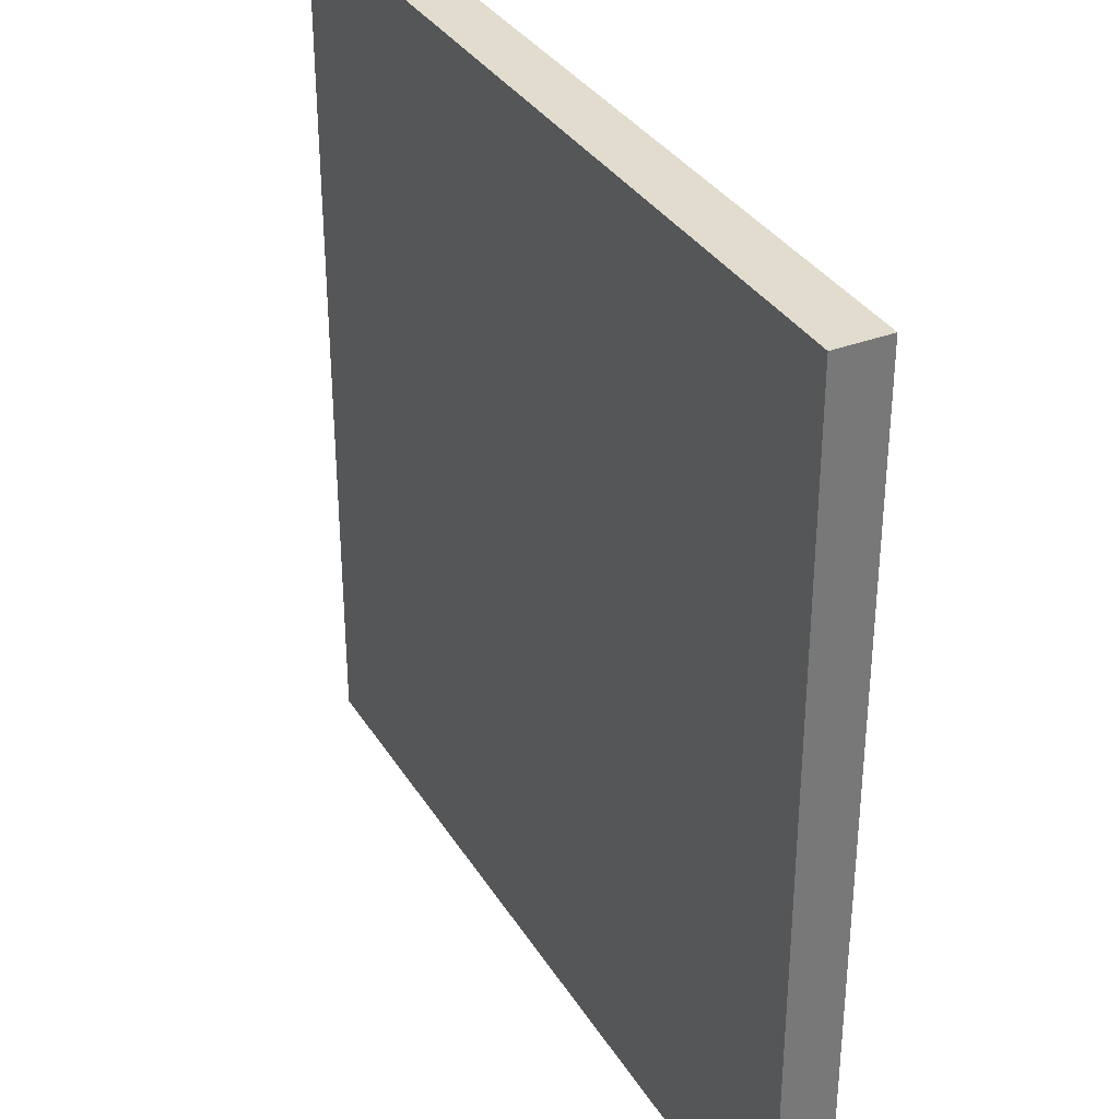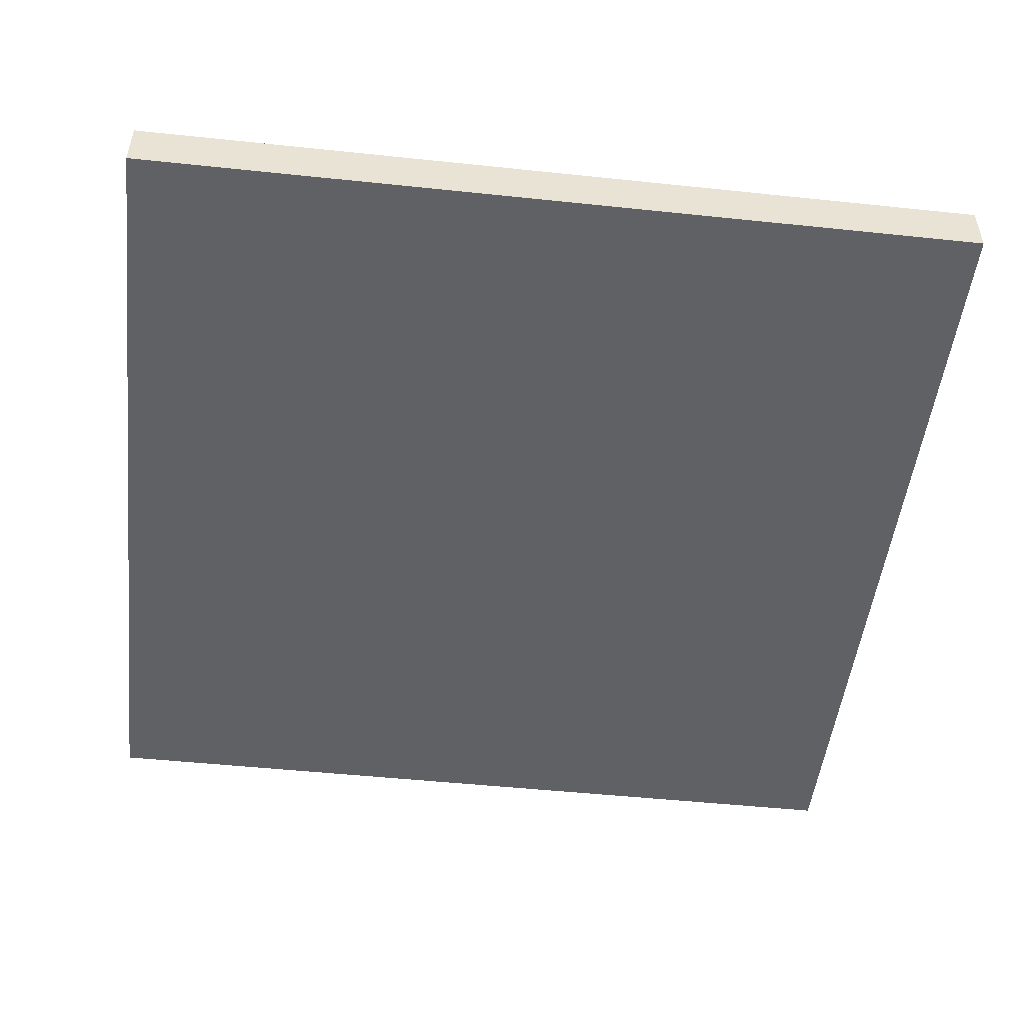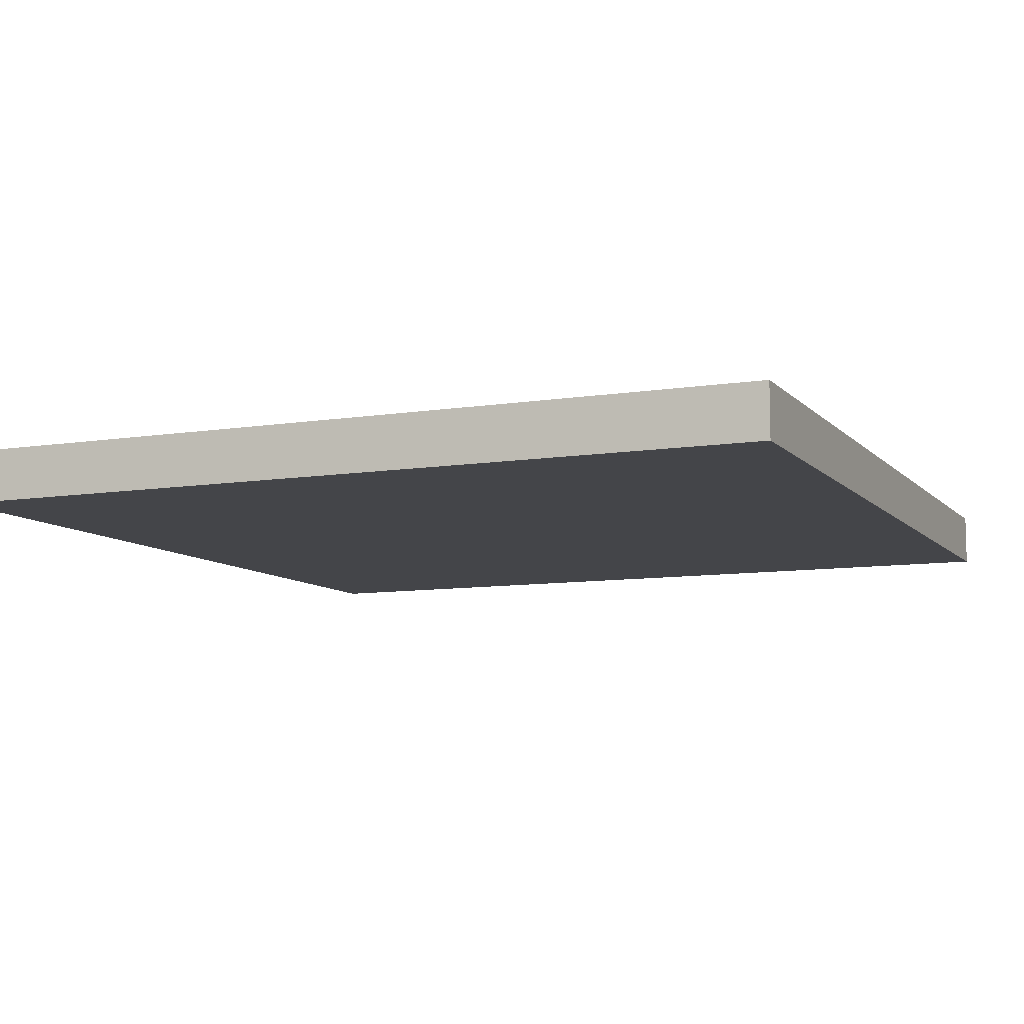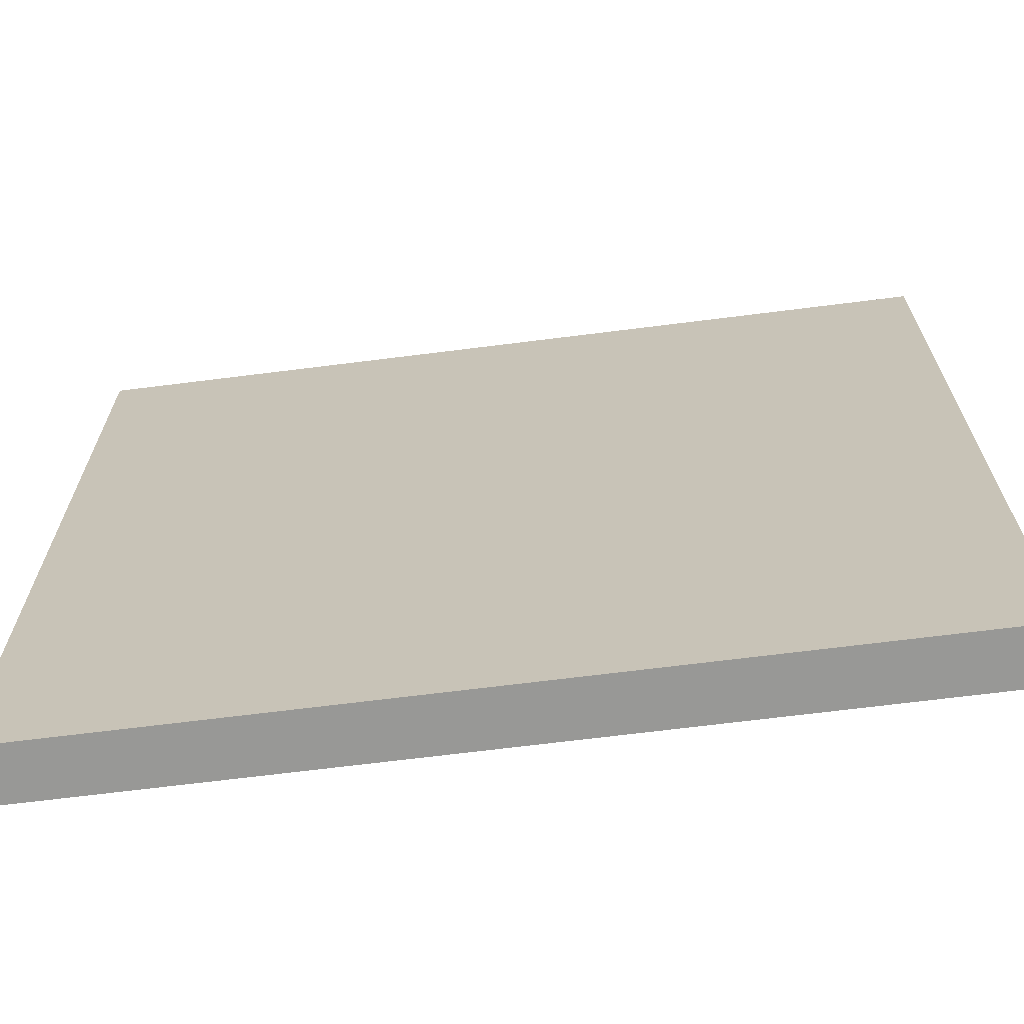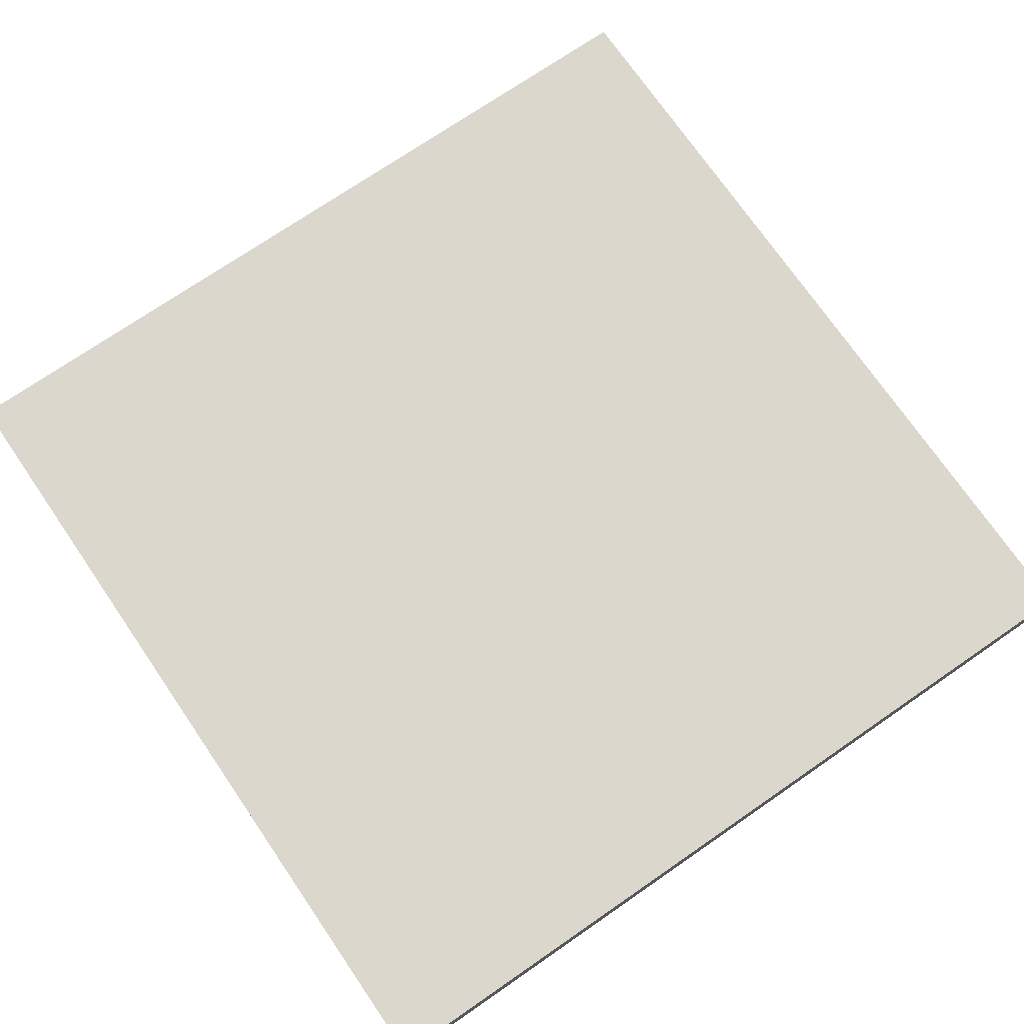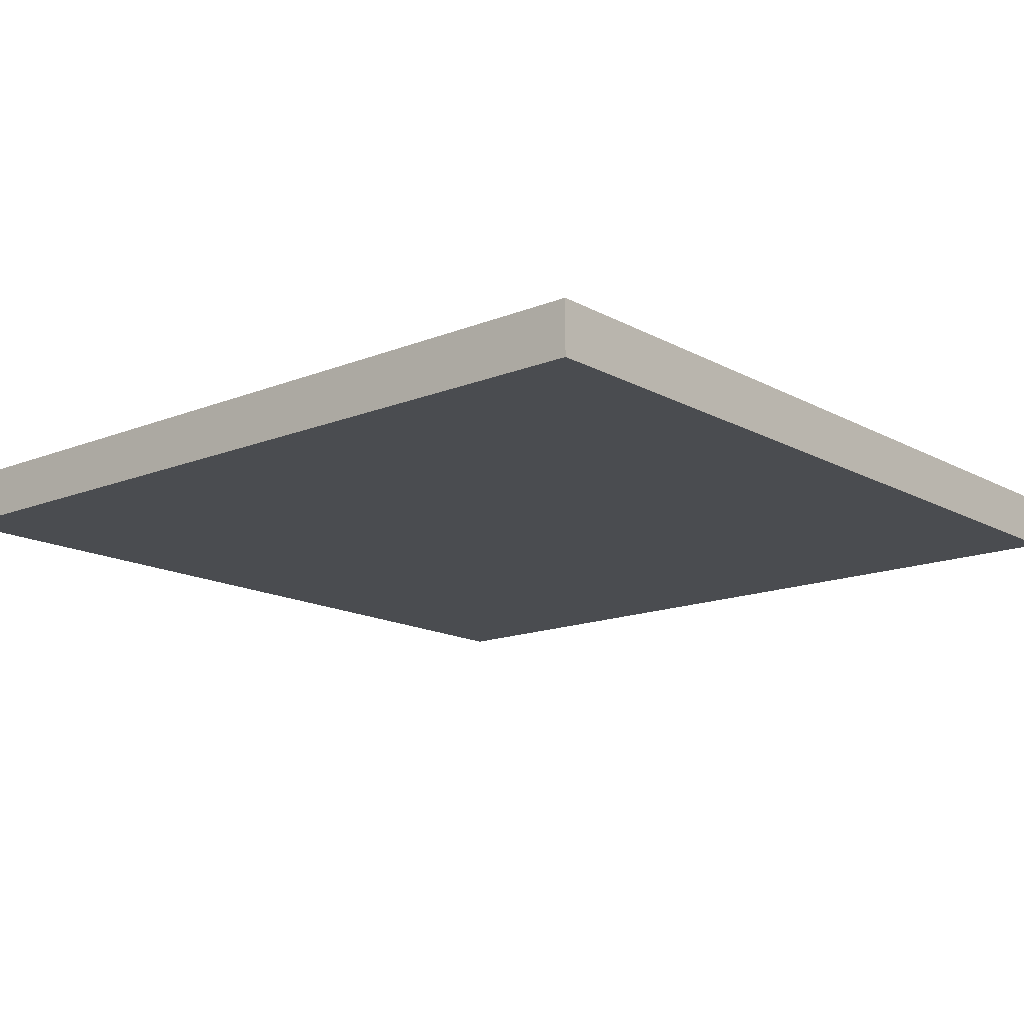
<metadata>
{"format":"obj","ext":"obj","renderer":"f3d","projection":"perspective","resolution":1024,"background":"white","views":[{"elev":34.1,"azim":-117.4,"up":"+Y"},{"elev":-49.8,"azim":-96.6,"up":"+Z"},{"elev":-9.0,"azim":-66.6,"up":"+Z"},{"elev":-68.4,"azim":-172.8,"up":"+Y"},{"elev":73.3,"azim":55.5,"up":"+Z"},{"elev":-15.1,"azim":130.7,"up":"+Z"}]}
</metadata>
<code>
v 0.8 -0.8 -0.05
v 0.8 -0.8 0.05
v -0.8 -0.8 0.05
v -0.8 -0.8 -0.05
v 0.8 0.8 -0.05
v 0.8 0.8 0.05
v -0.8 0.8 0.05
v -0.8 0.8 -0.05
f 2 3 4
f 8 7 6
f 5 6 2
f 6 7 3
f 3 7 8
f 5 1 4
f 1 2 4
f 5 8 6
f 1 5 2
f 2 6 3
f 4 3 8
f 8 5 4

</code>
